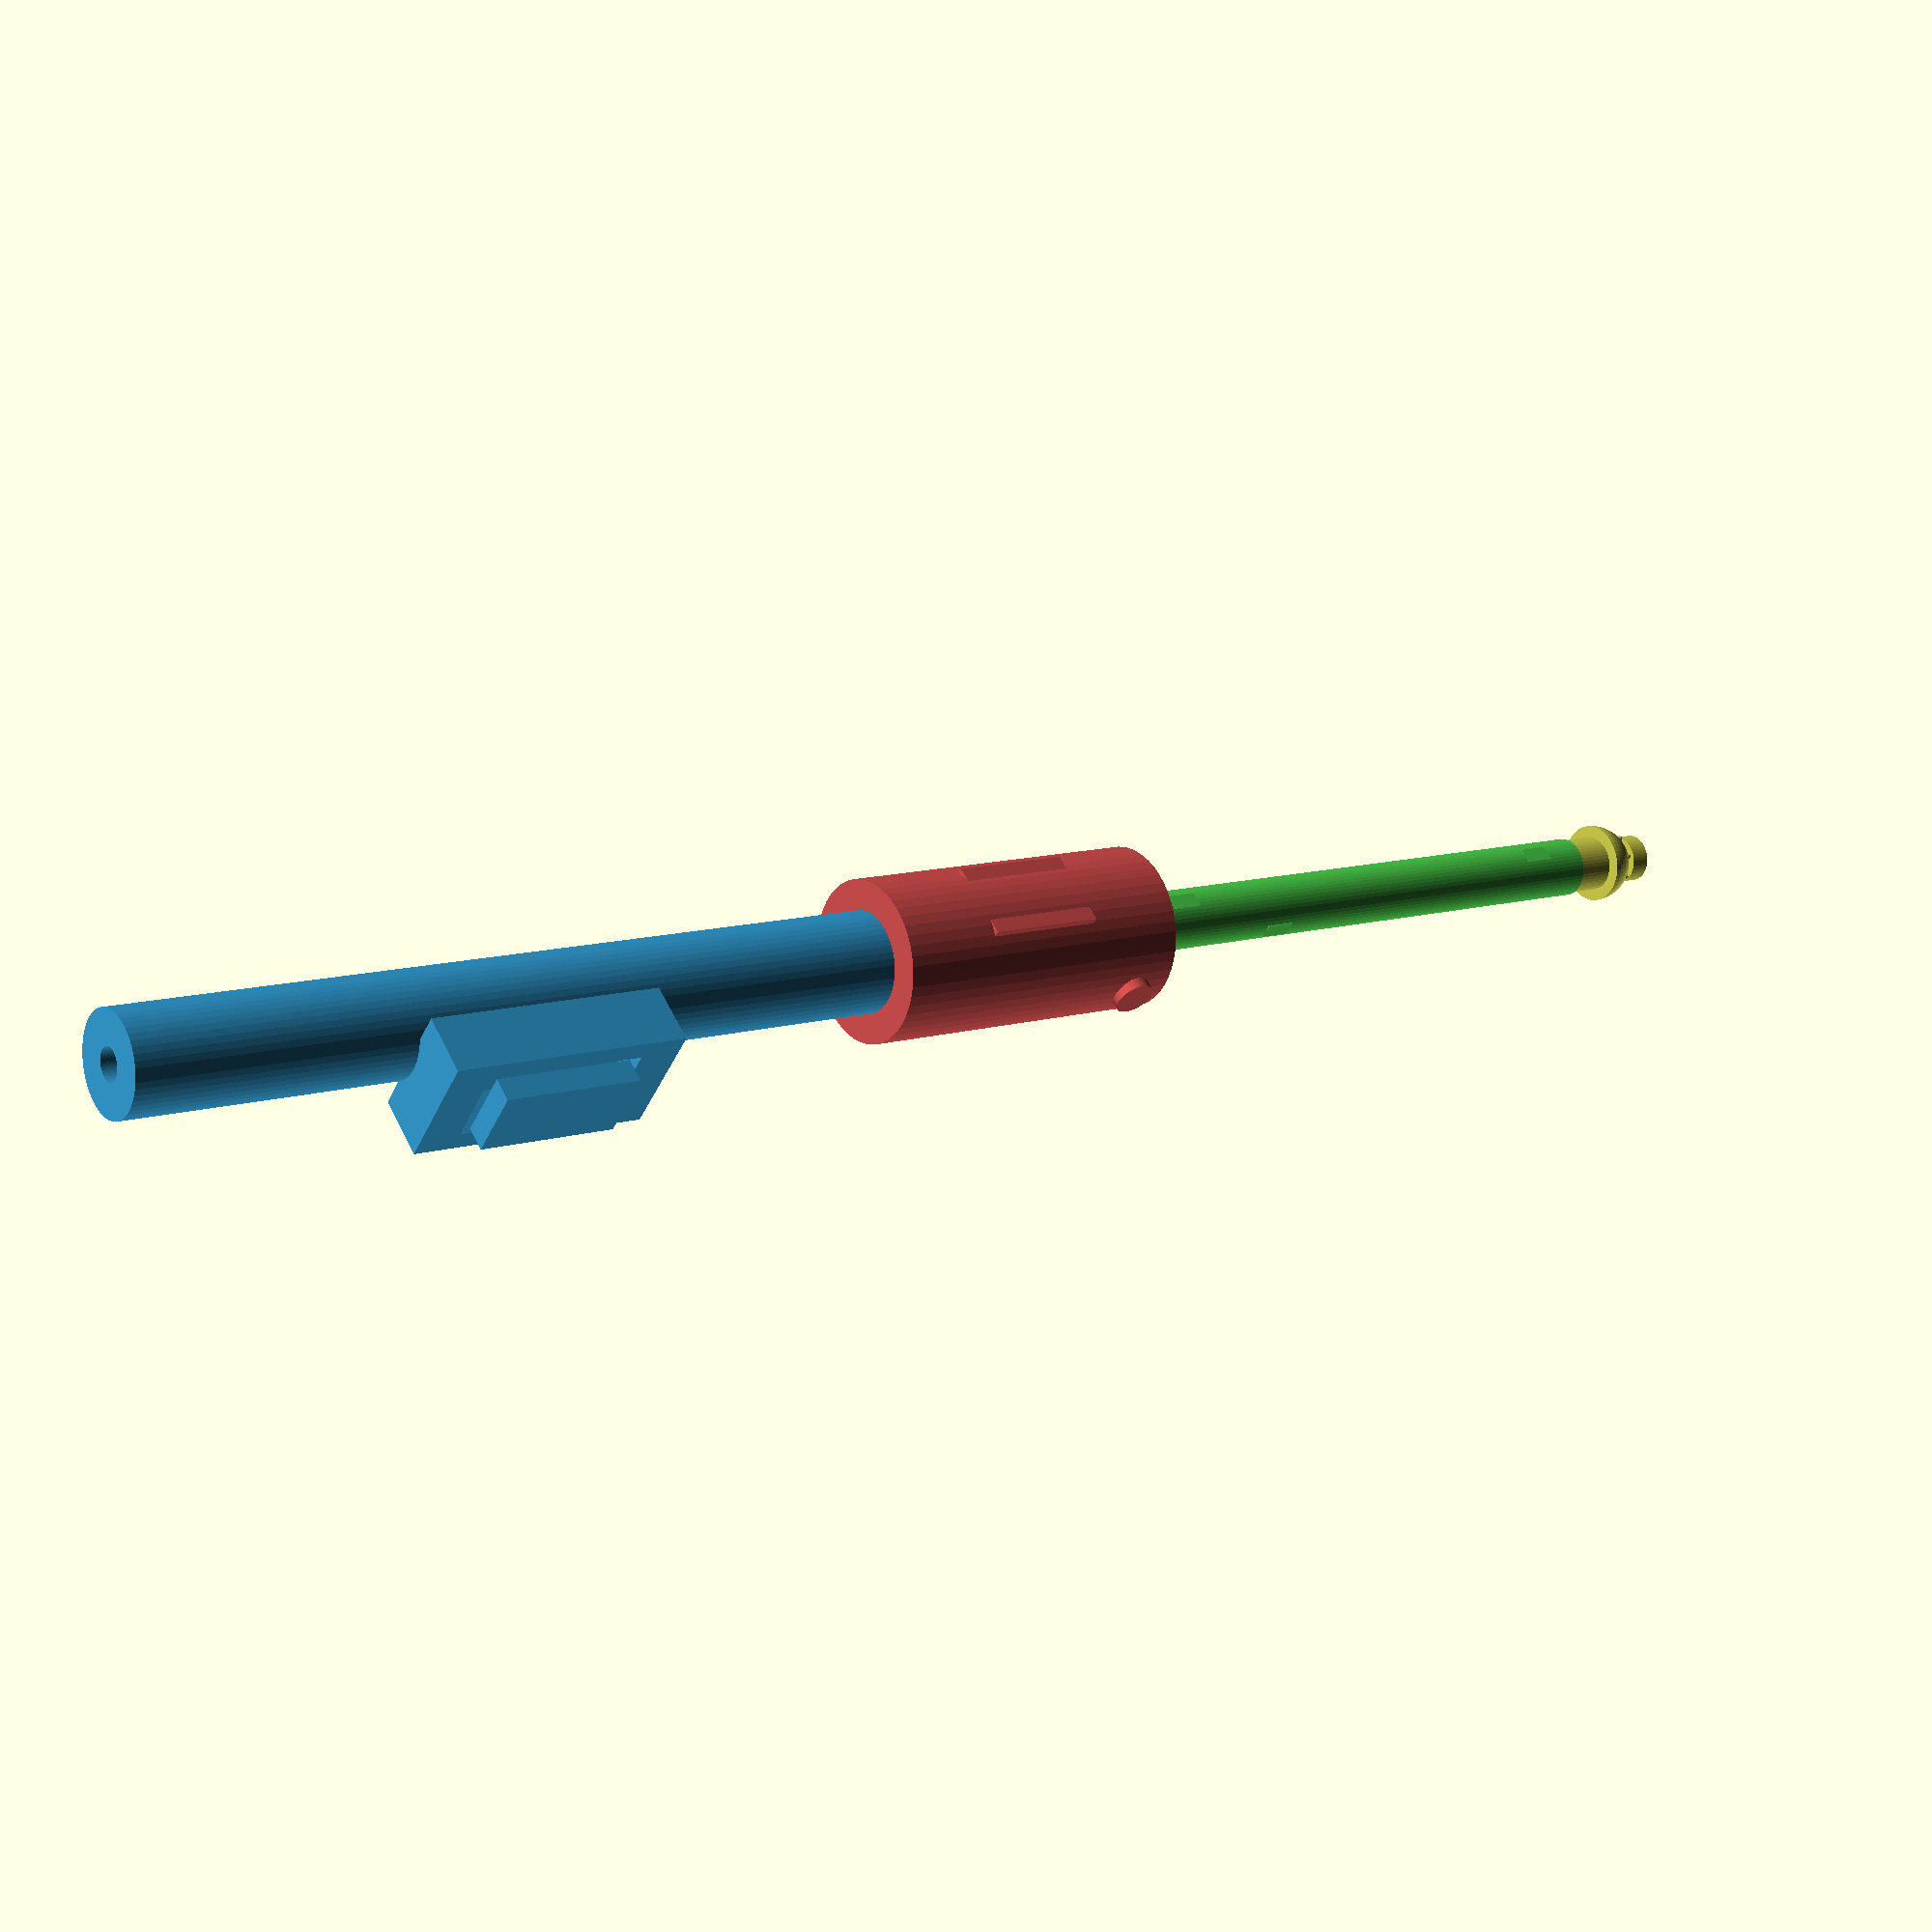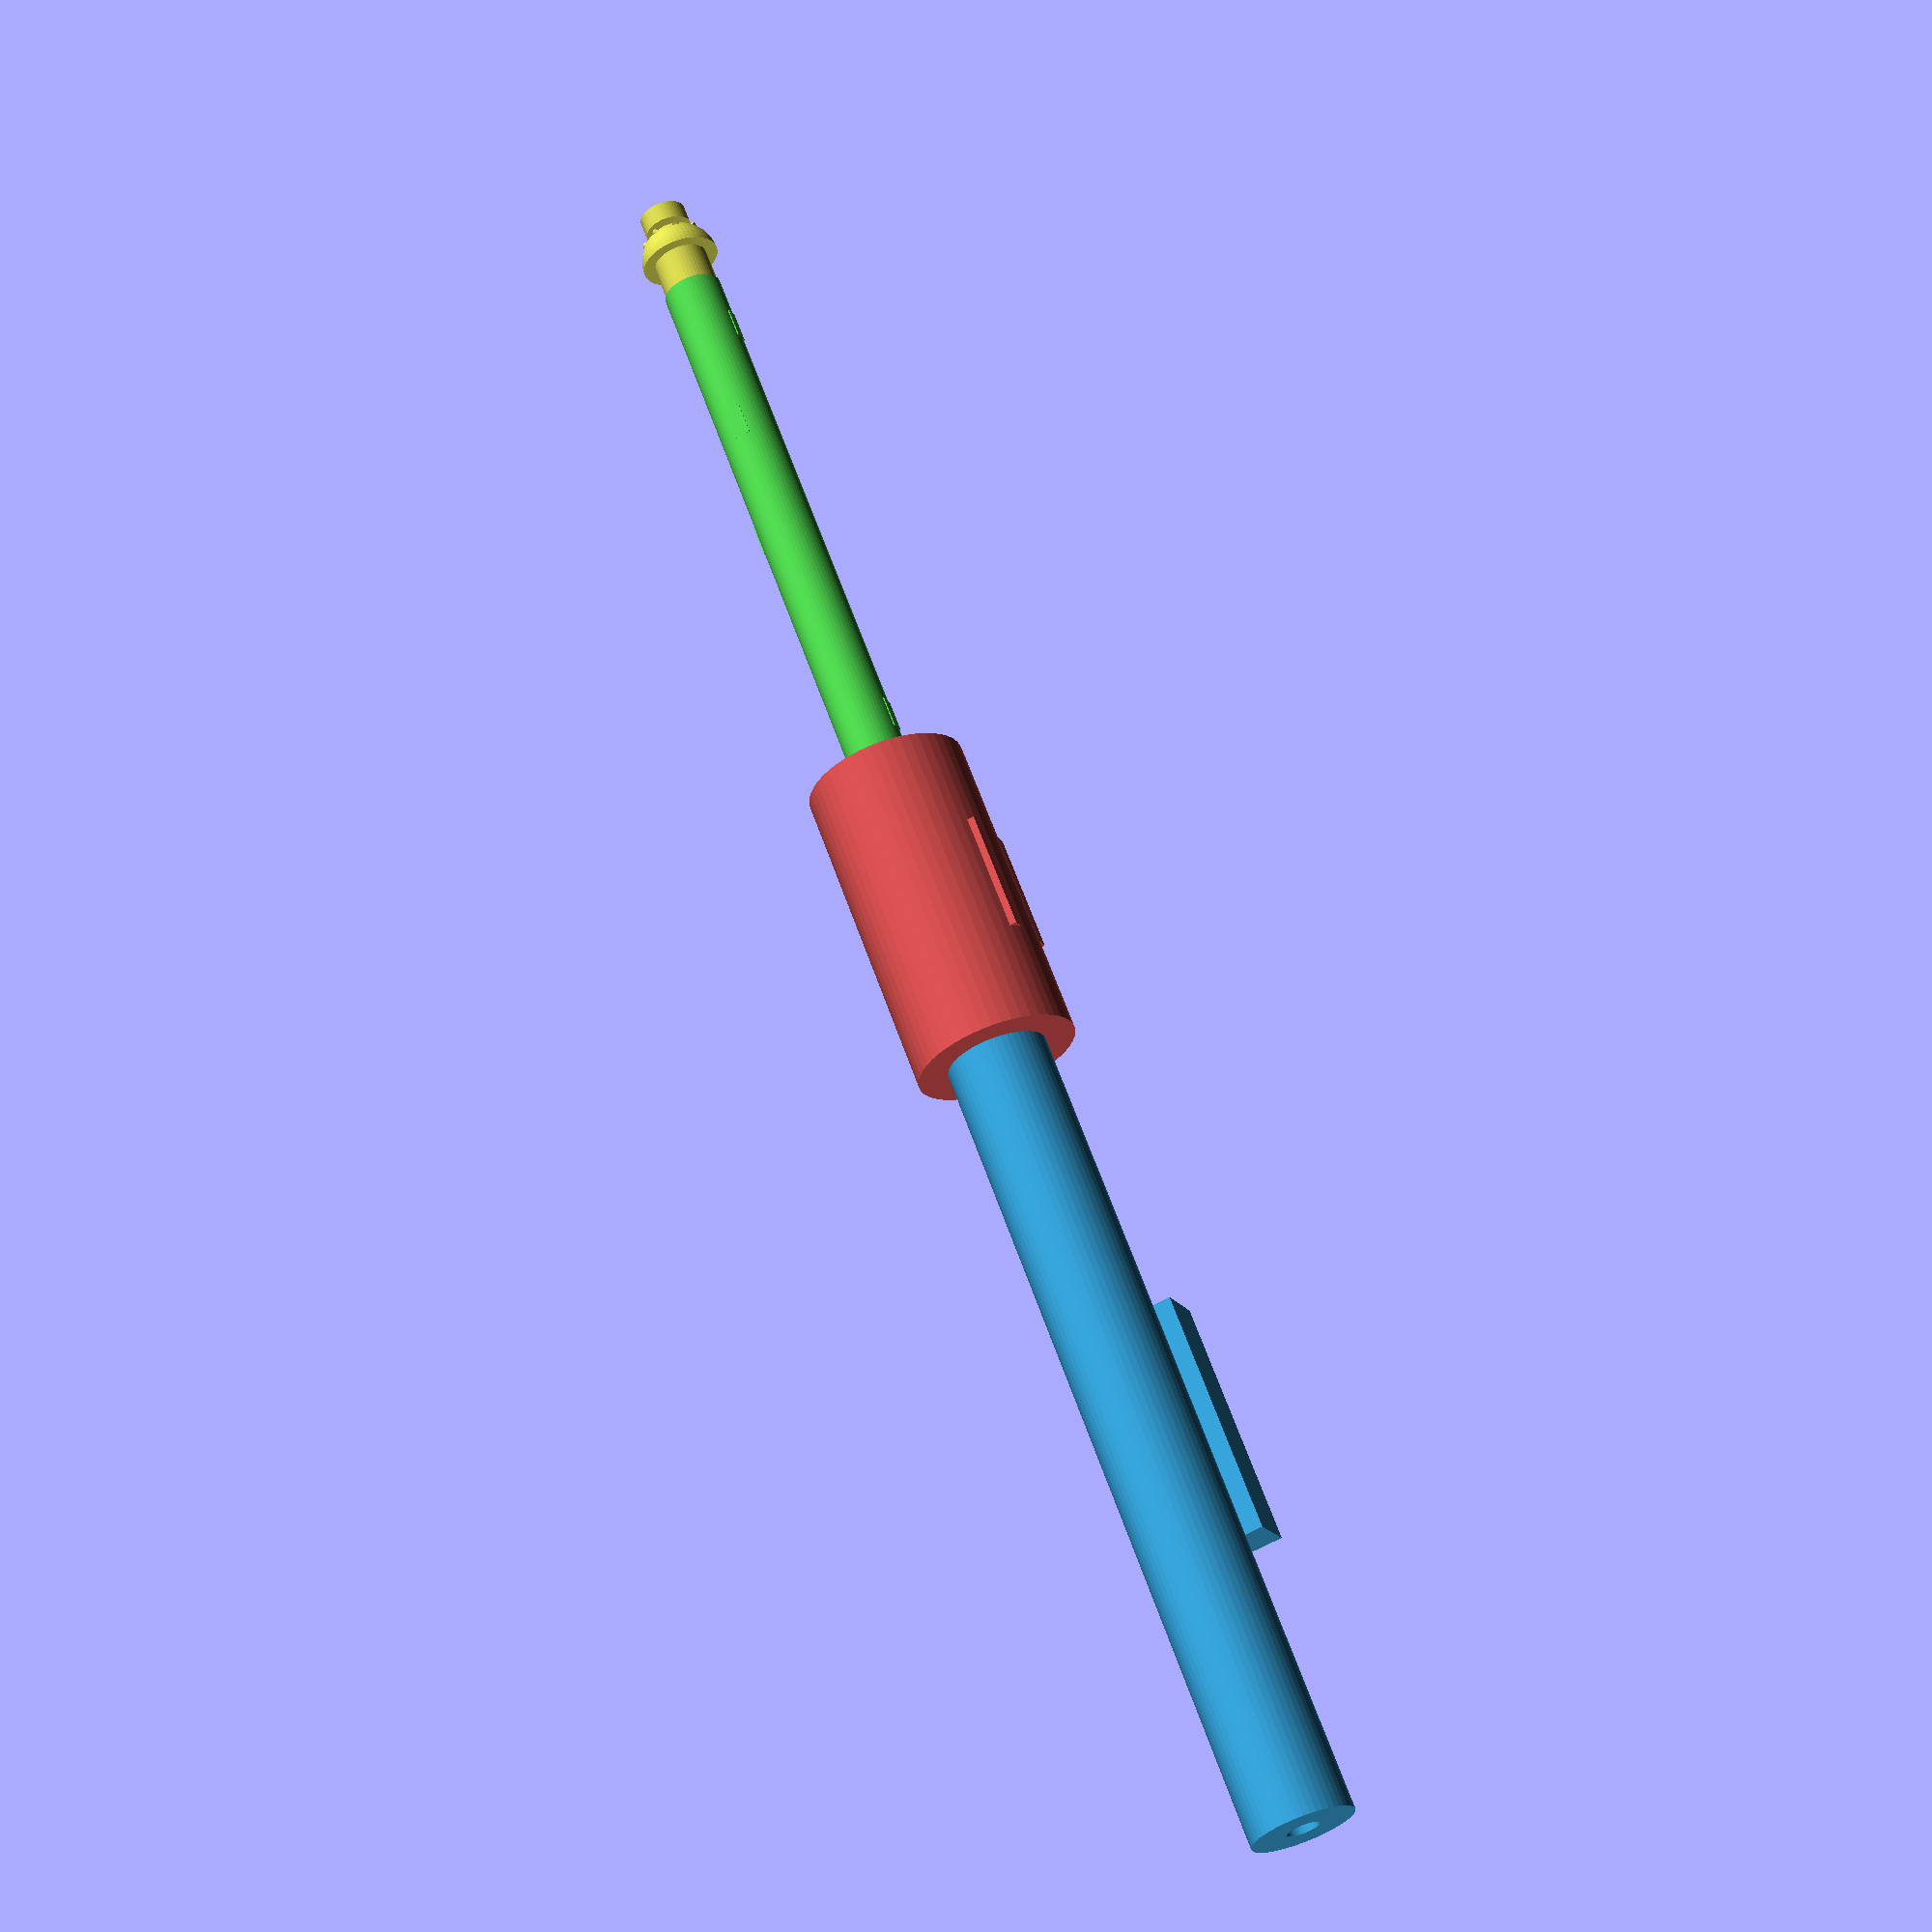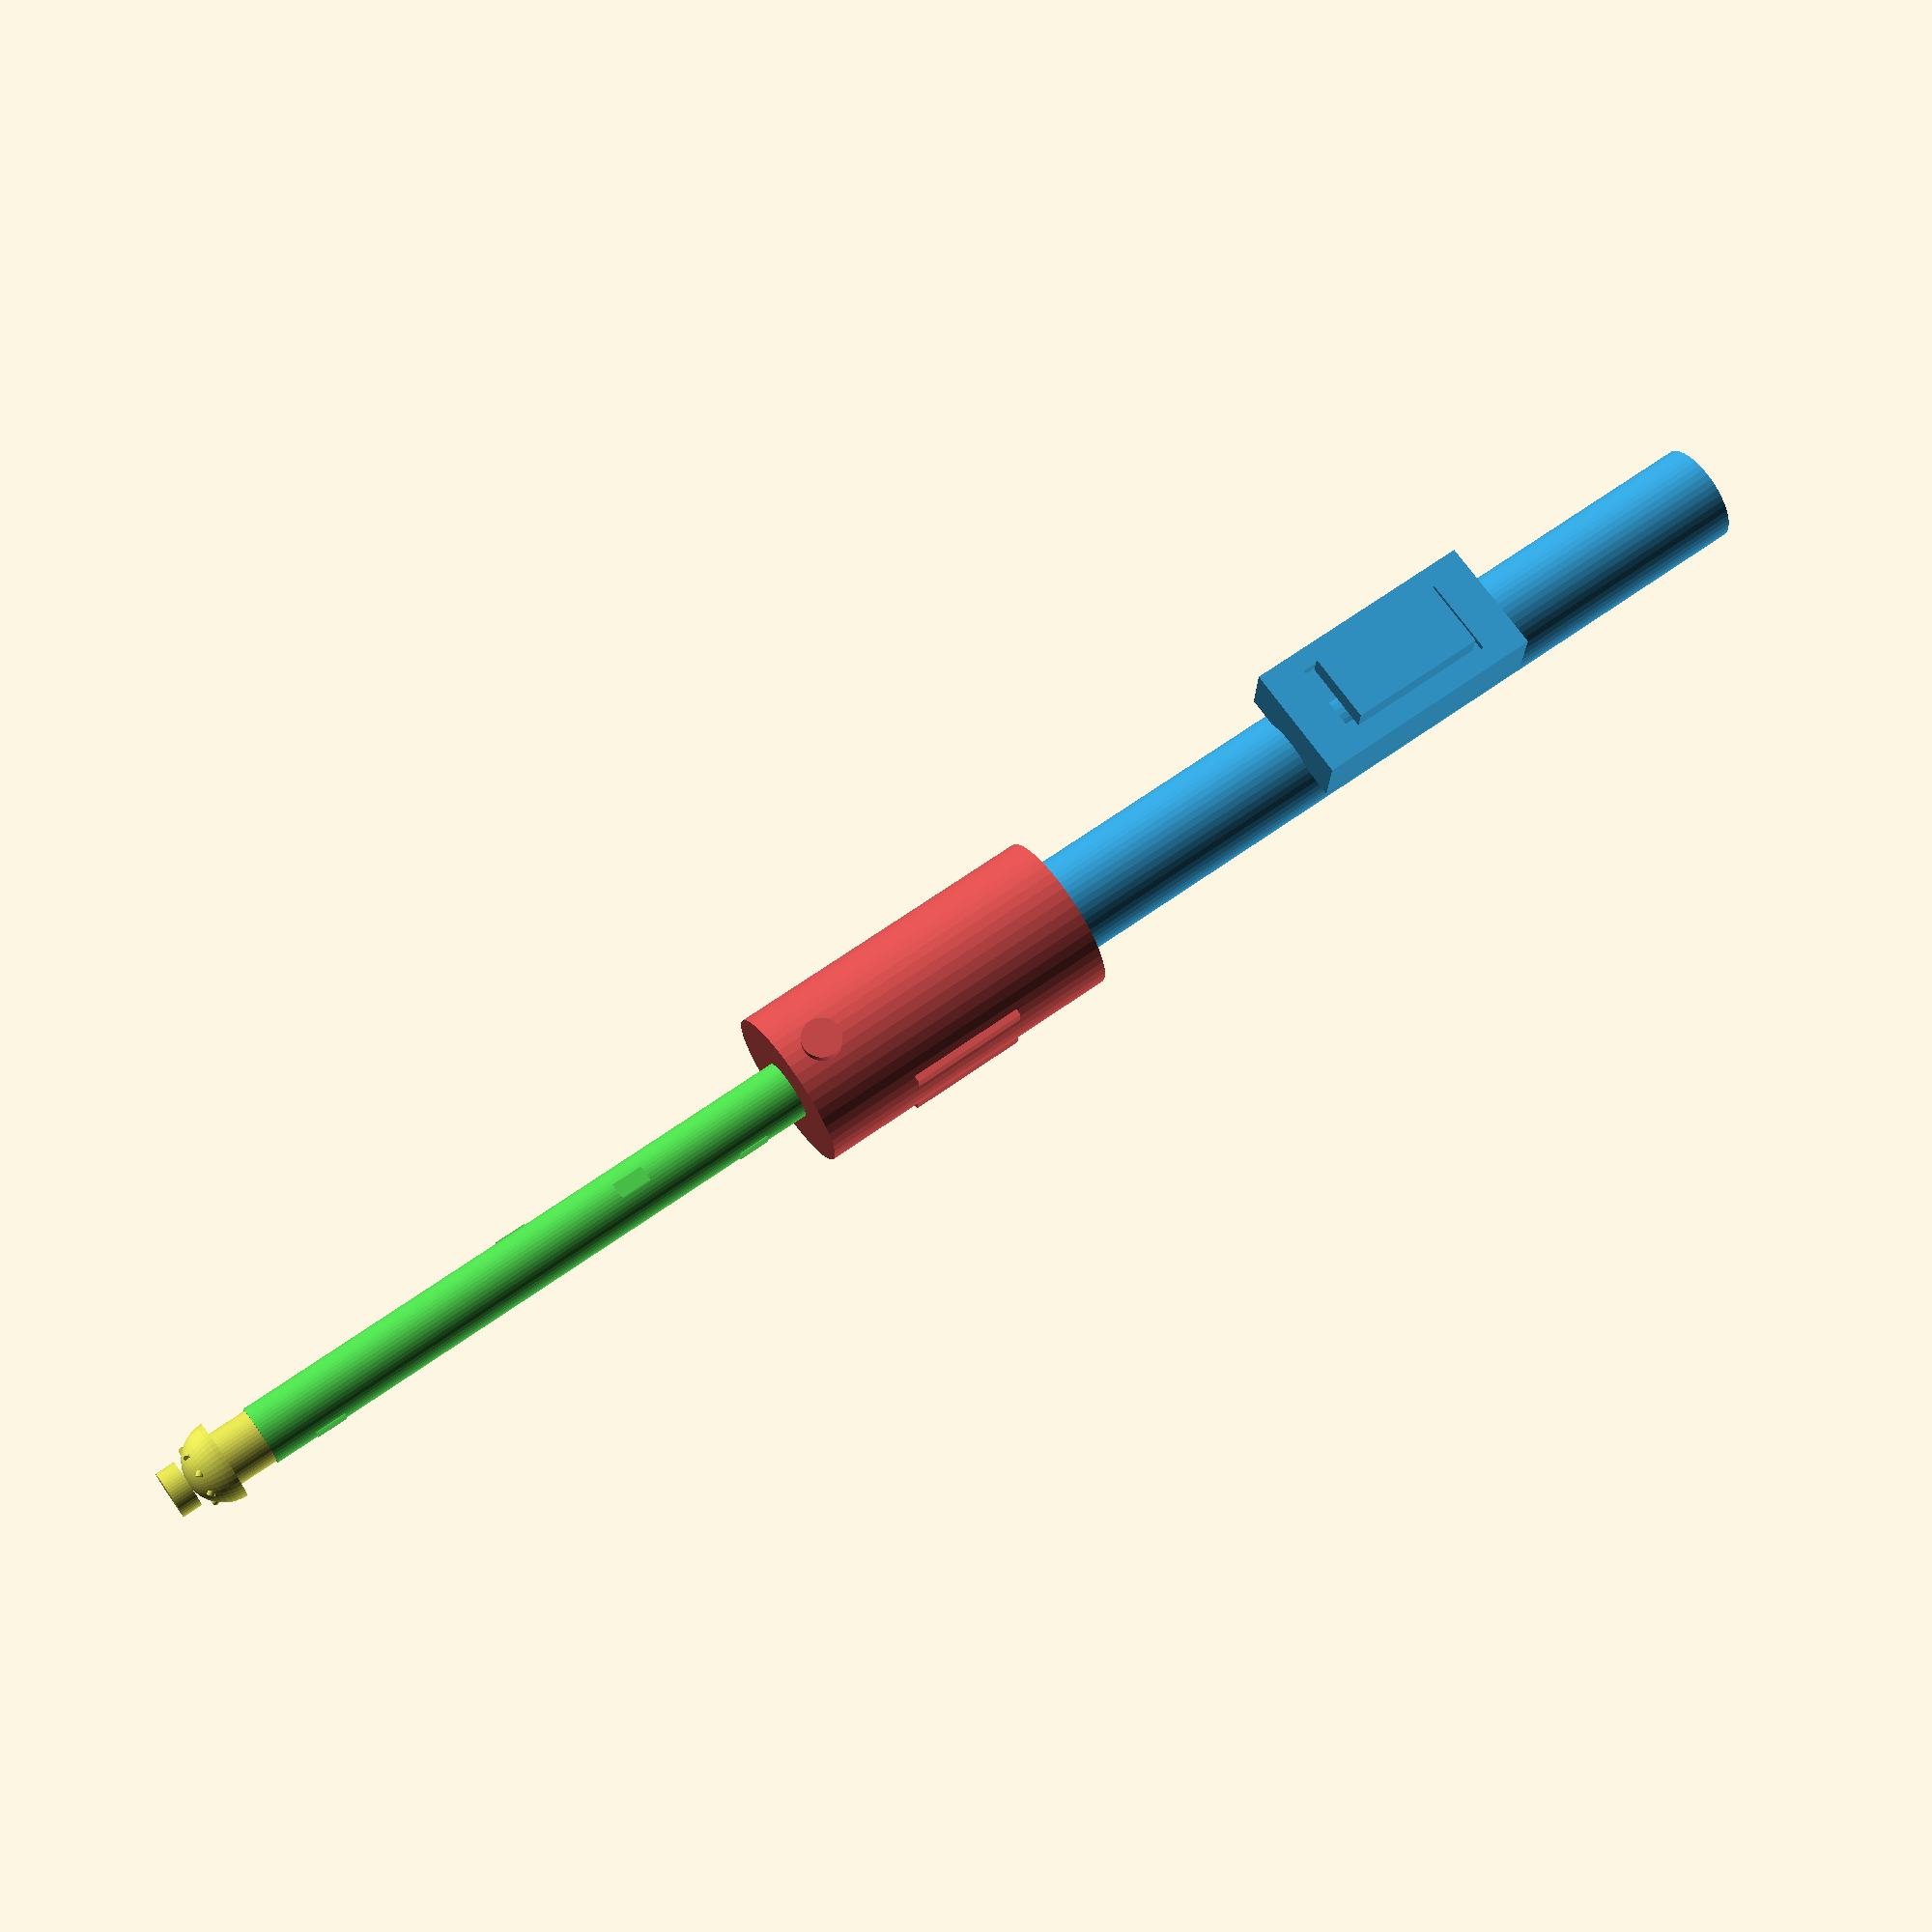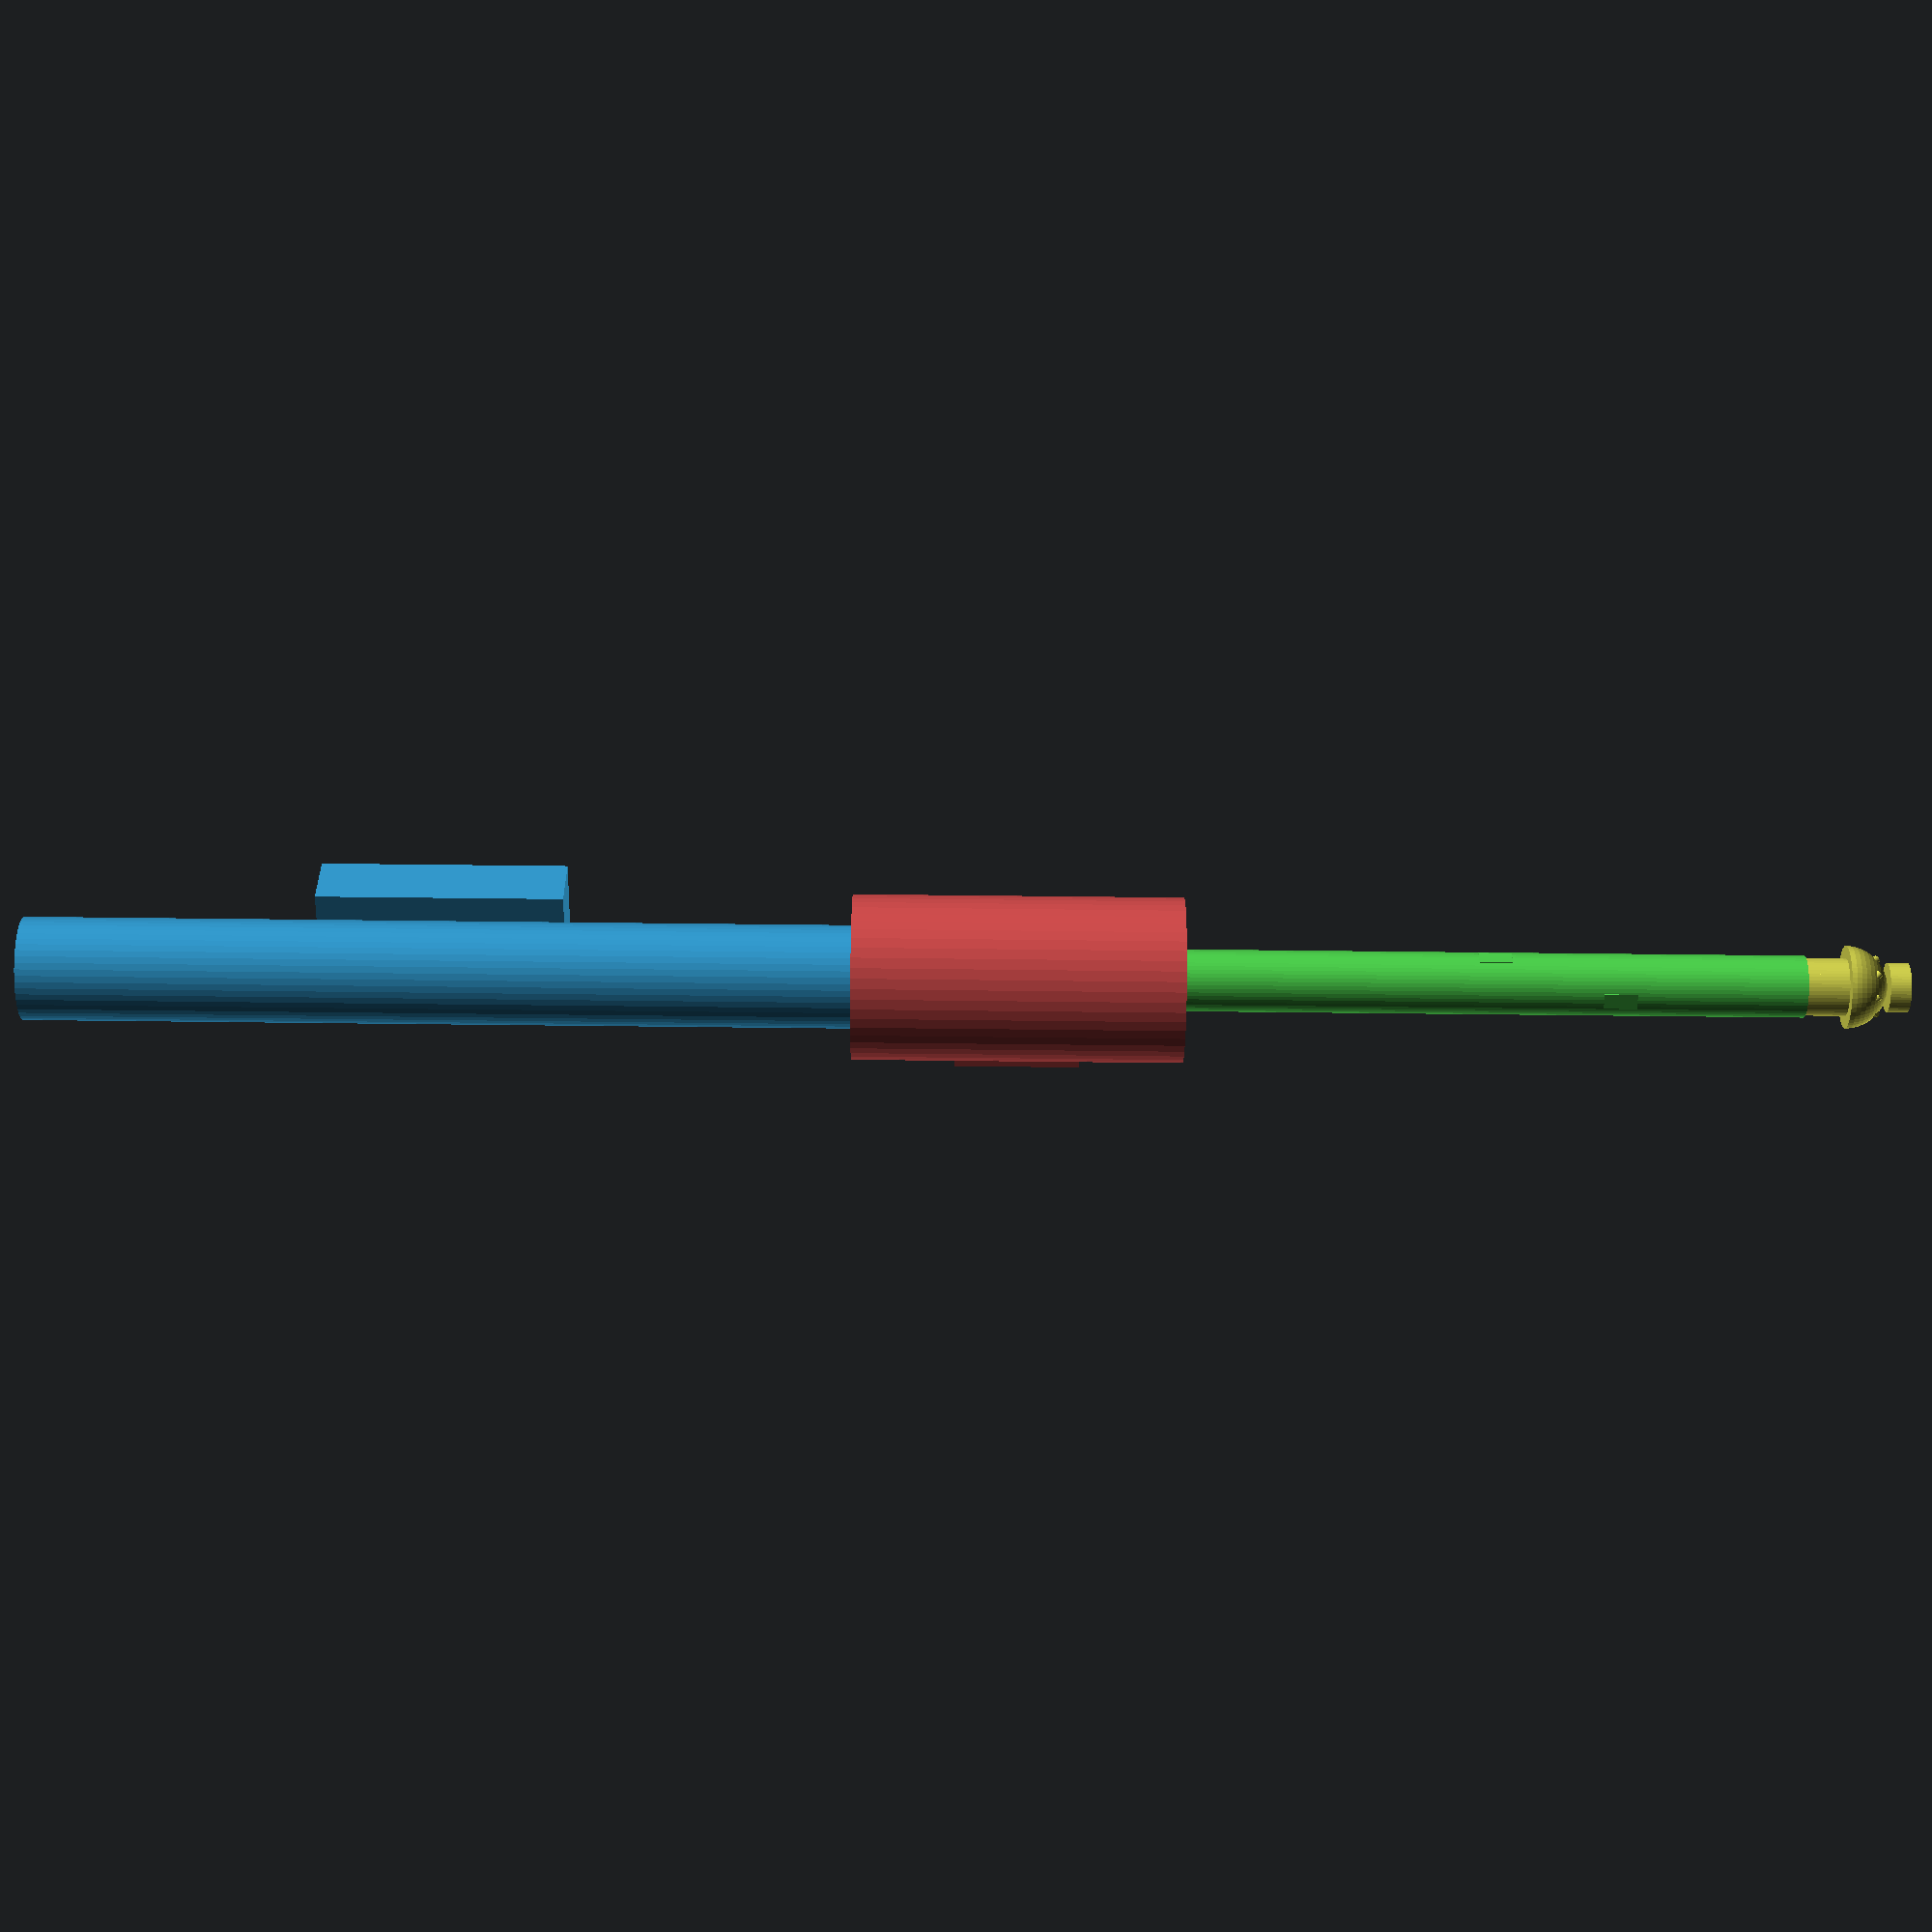
<openscad>
// The Back Attack - 3D Printable Prototype Model
// OpenSCAD file for creating a functional prototype
// This creates a simplified version suitable for 3D printing

// Global parameters
$fn = 50; // Smoothness of curves

// Dimensions (in mm)
handle_length = 200;        // Base handle length
handle_diameter = 25;       // Handle grip diameter
reservoir_diameter = 40;    // Reservoir diameter
reservoir_height = 80;      // Reservoir height
extension_length = 150;     // Extension tube length
extension_diameter = 15;    // Extension tube diameter
applicator_diameter = 20;   // Applicator head diameter

// Colors for visualization
handle_color = [0.2, 0.6, 0.8];      // Blue
reservoir_color = [0.8, 0.3, 0.3];   // Red
extension_color = [0.3, 0.8, 0.3];   // Green
applicator_color = [0.8, 0.8, 0.3];  // Yellow

module main_assembly() {
    // Main handle with grip texture
    color(handle_color)
    translate([0, 0, 0])
    handle_with_grip();
    
    // Reservoir tank
    color(reservoir_color)
    translate([0, 0, handle_length])
    reservoir_tank();
    
    // Extension tube (telescoping)
    color(extension_color)
    translate([0, 0, handle_length + reservoir_height])
    extension_tube();
    
    // Applicator head
    color(applicator_color)
    translate([0, 0, handle_length + reservoir_height + extension_length])
    applicator_head();
}

module handle_with_grip() {
    difference() {
        // Main handle cylinder
        cylinder(h=handle_length, d=handle_diameter);
        
        // Grip texture (spiral grooves)
        for(i = [0:10:handle_length-20]) {
            translate([0, 0, i+10])
            rotate([0, 0, i*2])
            translate([handle_diameter/2-2, 0, 0])
            cylinder(h=8, d=3);
        }
        
        // Internal channel for tubing
        translate([0, 0, -1])
        cylinder(h=handle_length+2, d=8);
    }
    
    // Squeeze mechanism housing
    translate([0, handle_diameter/2 + 5, handle_length/2])
    squeeze_mechanism();
}

module squeeze_mechanism() {
    difference() {
        // Housing
        cube([30, 15, 60], center=true);
        
        // Internal cavity
        cube([26, 11, 56], center=true);
        
        // Squeeze button access
        translate([0, 8, 0])
        cube([20, 10, 40], center=true);
    }
    
    // Squeeze button
    translate([0, 10, 0])
    color([0.9, 0.9, 0.9])
    cube([18, 6, 35], center=true);
}

module reservoir_tank() {
    difference() {
        // Main tank body
        cylinder(h=reservoir_height, d=reservoir_diameter);
        
        // Internal cavity
        translate([0, 0, 3])
        cylinder(h=reservoir_height-6, d=reservoir_diameter-6);
        
        // Fill port
        translate([0, reservoir_diameter/2-3, reservoir_height-10])
        rotate([90, 0, 0])
        cylinder(h=10, d=8);
    }
    
    // Fill cap
    translate([0, reservoir_diameter/2+2, reservoir_height-10])
    rotate([90, 0, 0])
    color([0.5, 0.5, 0.5])
    cylinder(h=4, d=10);
    
    // Level indicator window
    translate([reservoir_diameter/2-2, 0, reservoir_height/2])
    color([0.9, 0.9, 0.9, 0.3])
    cube([2, 20, 30], center=true);
}

module extension_tube() {
    // Outer tube
    difference() {
        cylinder(h=extension_length, d=extension_diameter);
        cylinder(h=extension_length+1, d=extension_diameter-4);
    }
    
    // Inner telescoping tube
    translate([0, 0, 20])
    color([0.6, 0.8, 0.6])
    difference() {
        cylinder(h=extension_length-40, d=extension_diameter-5);
        cylinder(h=extension_length-39, d=extension_diameter-9);
    }
    
    // Extension lock mechanism
    for(i = [0:30:extension_length-30]) {
        translate([0, 0, i+15])
        rotate([0, 0, i*3])
        translate([extension_diameter/2-1, 0, 0])
        color([0.8, 0.8, 0.8])
        cube([2, 4, 8], center=true);
    }
}

module applicator_head() {
    // Base connector
    cylinder(h=10, d=extension_diameter-1);
    
    // Applicator head body
    translate([0, 0, 10])
    difference() {
        sphere(d=applicator_diameter);
        translate([0, 0, -applicator_diameter/2])
        cube([applicator_diameter+1, applicator_diameter+1, applicator_diameter], center=true);
    }
    
    // Dispensing holes
    for(angle = [0:45:315]) {
        rotate([0, 0, angle])
        translate([applicator_diameter/3, 0, 15])
        rotate([45, 0, 0])
        color([0.2, 0.2, 0.2])
        cylinder(h=3, d=2);
    }
    
    // Interchangeable head mount
    translate([0, 0, 20])
    color([0.7, 0.7, 0.7])
    cylinder(h=5, d=12);
}

// Alternative applicator heads
module rollerball_head() {
    // Rollerball housing
    difference() {
        cylinder(h=15, d=applicator_diameter);
        translate([0, 0, 5])
        sphere(d=12);
    }
    
    // Rollerball
    translate([0, 0, 10])
    color([0.9, 0.9, 0.9])
    sphere(d=10);
}

module sponge_head() {
    // Sponge holder
    difference() {
        cylinder(h=12, d=applicator_diameter);
        translate([0, 0, 2])
        cylinder(h=11, d=applicator_diameter-4);
    }
    
    // Sponge (porous texture)
    translate([0, 0, 2])
    color([1, 1, 0.7])
    difference() {
        cylinder(h=10, d=applicator_diameter-4);
        // Porous holes
        for(x = [-6:3:6]) {
            for(y = [-6:3:6]) {
                for(z = [2:3:8]) {
                    translate([x, y, z])
                    sphere(d=1.5);
                }
            }
        }
    }
}

module massager_head() {
    // Massager base
    cylinder(h=8, d=applicator_diameter);
    
    // Massage nubs
    for(angle = [0:30:330]) {
        for(radius = [4:3:8]) {
            rotate([0, 0, angle])
            translate([radius, 0, 8])
            color([0.8, 0.4, 0.8])
            sphere(d=3);
        }
    }
}

// Print layout - uncomment the parts you want to print
// Main assembly for visualization
main_assembly();

// Alternative heads positioned for printing
// translate([60, 0, 0]) rollerball_head();
// translate([60, 30, 0]) sponge_head();
// translate([60, -30, 0]) massager_head();

// Print instructions as text
module print_instructions() {
    translate([-50, -80, 0])
    color([0.2, 0.2, 0.2])
    linear_extrude(height=1)
    text("The Back Attack - 3D Print Instructions", size=6);
    
    translate([-50, -90, 0])
    color([0.2, 0.2, 0.2])
    linear_extrude(height=1)
    text("1. Print main assembly in sections", size=4);
    
    translate([-50, -96, 0])
    color([0.2, 0.2, 0.2])
    linear_extrude(height=1)
    text("2. Use flexible filament for squeeze mechanism", size=4);
    
    translate([-50, -102, 0])
    color([0.2, 0.2, 0.2])
    linear_extrude(height=1)
    text("3. Print alternative heads separately", size=4);
    
    translate([-50, -108, 0])
    color([0.2, 0.2, 0.2])
    linear_extrude(height=1)
    text("4. Assembly requires small tubing and seals", size=4);
}

// Uncomment to show print instructions
// print_instructions();

// Manufacturing notes:
// - Print orientation: Handle vertical, reservoir upright
// - Layer height: 0.2mm for good detail
// - Infill: 20% for lightweight but strong parts
// - Support: Required for squeeze mechanism overhang
// - Post-processing: Sand contact surfaces for smooth operation
// - Materials: PLA for prototype, PETG for functional version
</openscad>
<views>
elev=169.3 azim=48.2 roll=306.7 proj=p view=wireframe
elev=295.1 azim=202.2 roll=160.2 proj=p view=solid
elev=292.2 azim=2.5 roll=54.7 proj=p view=wireframe
elev=261.2 azim=155.3 roll=270.6 proj=p view=solid
</views>
